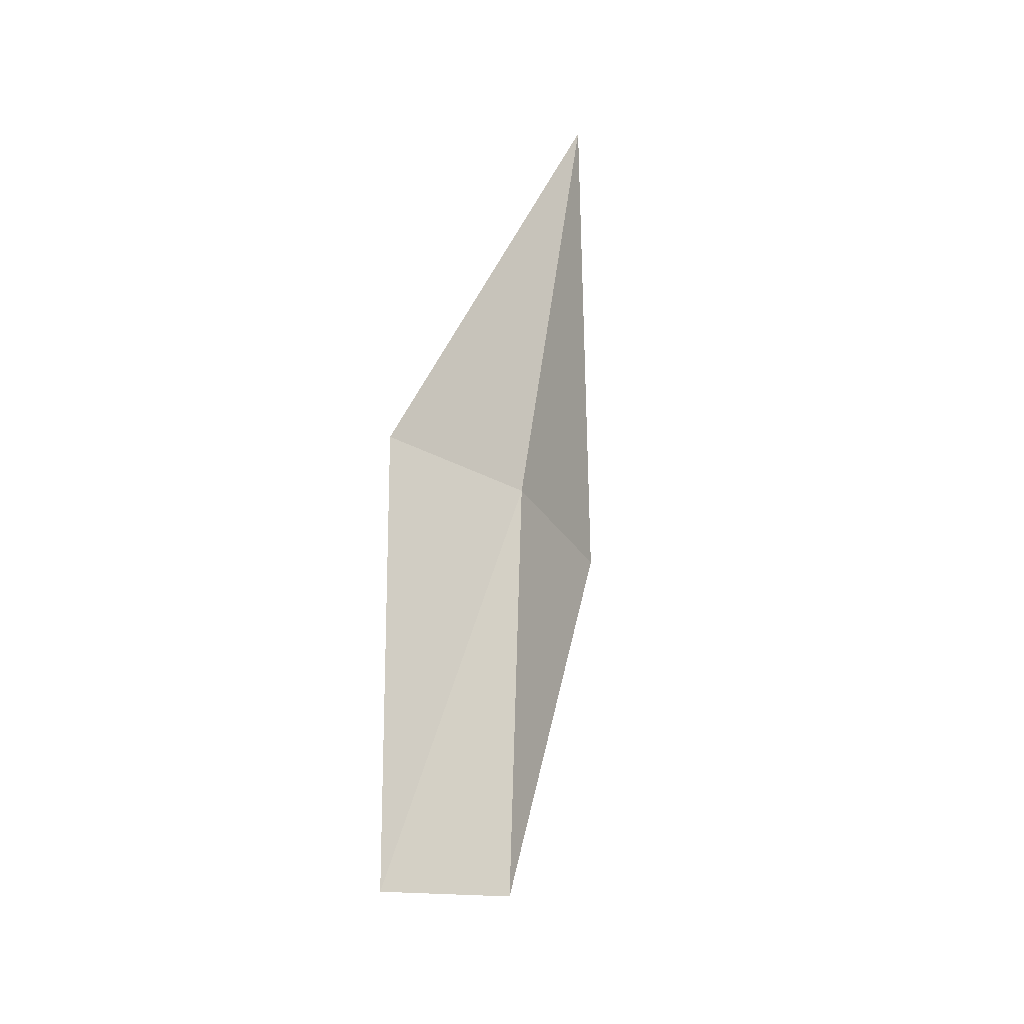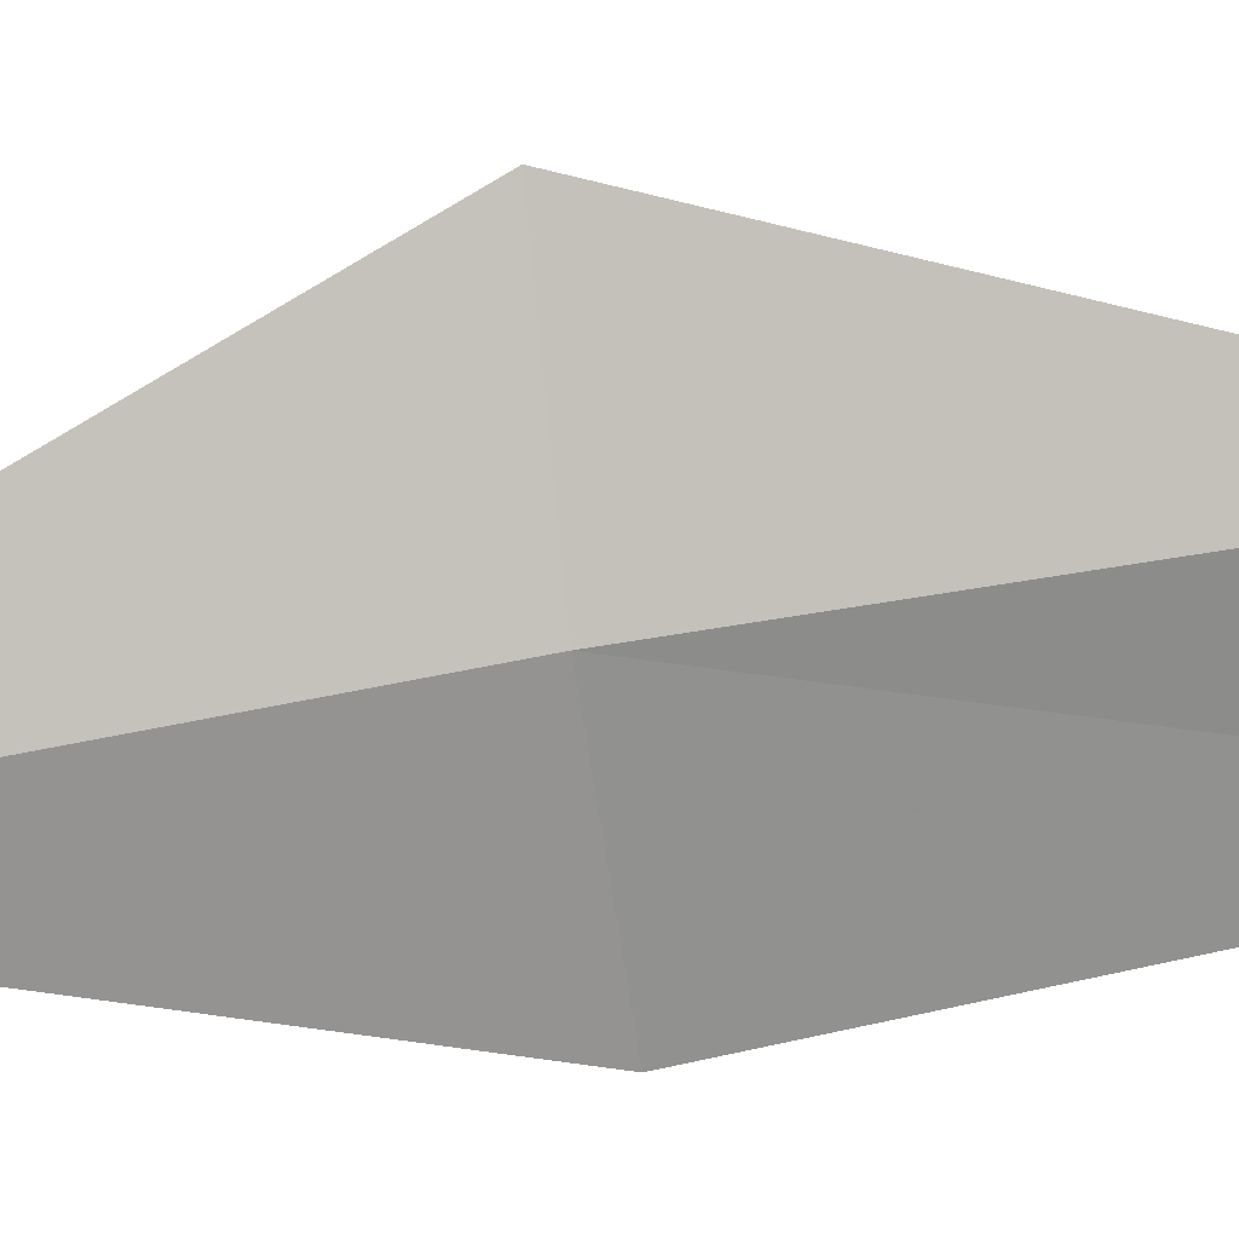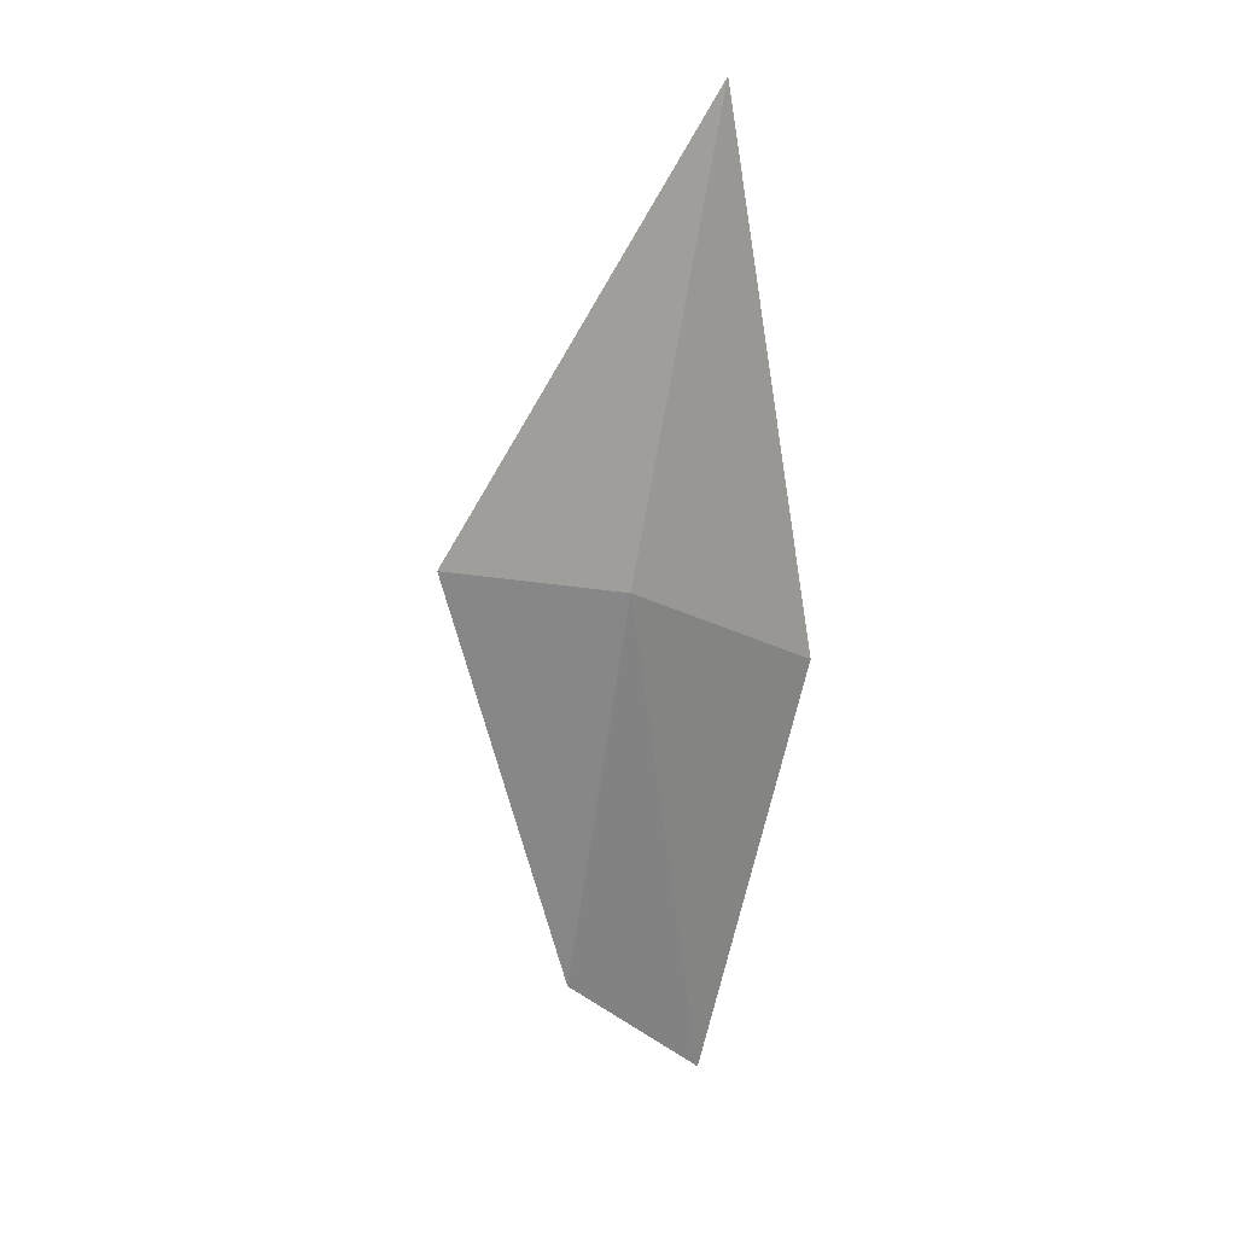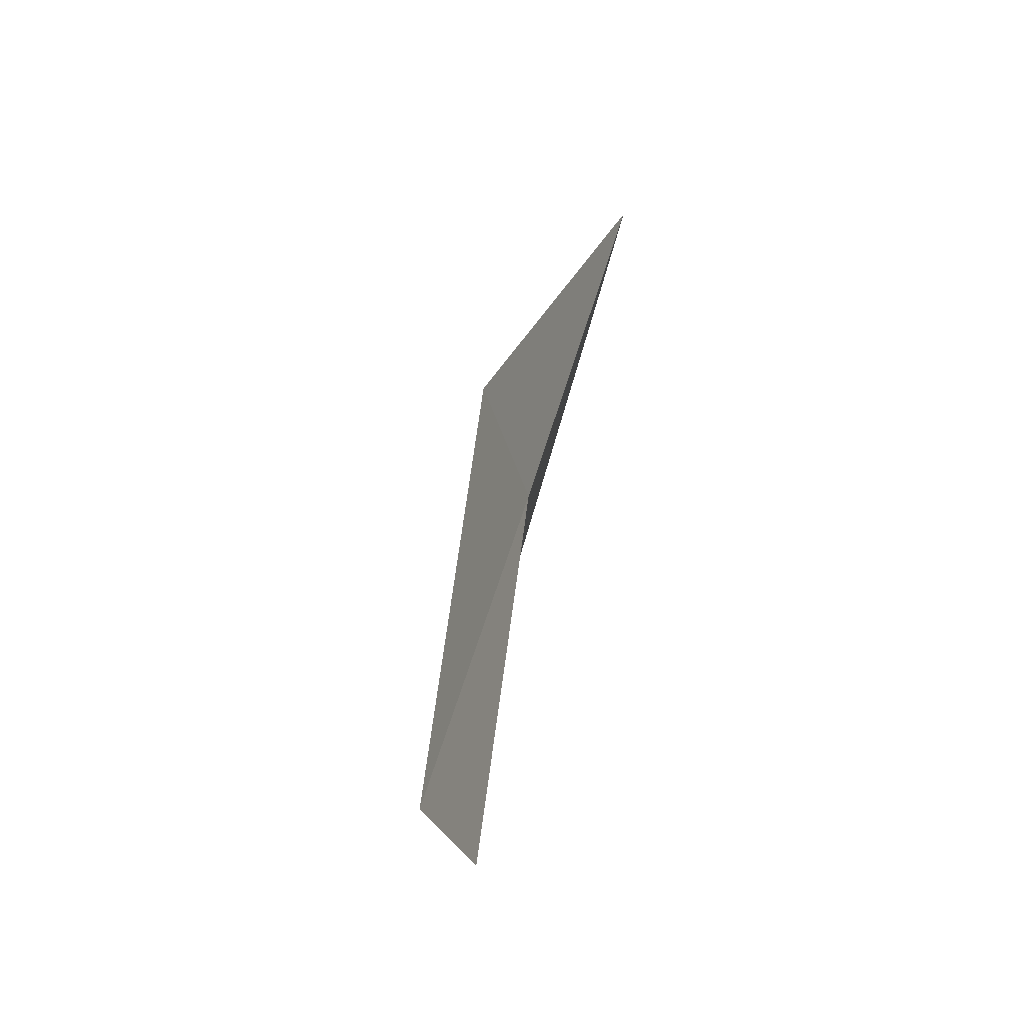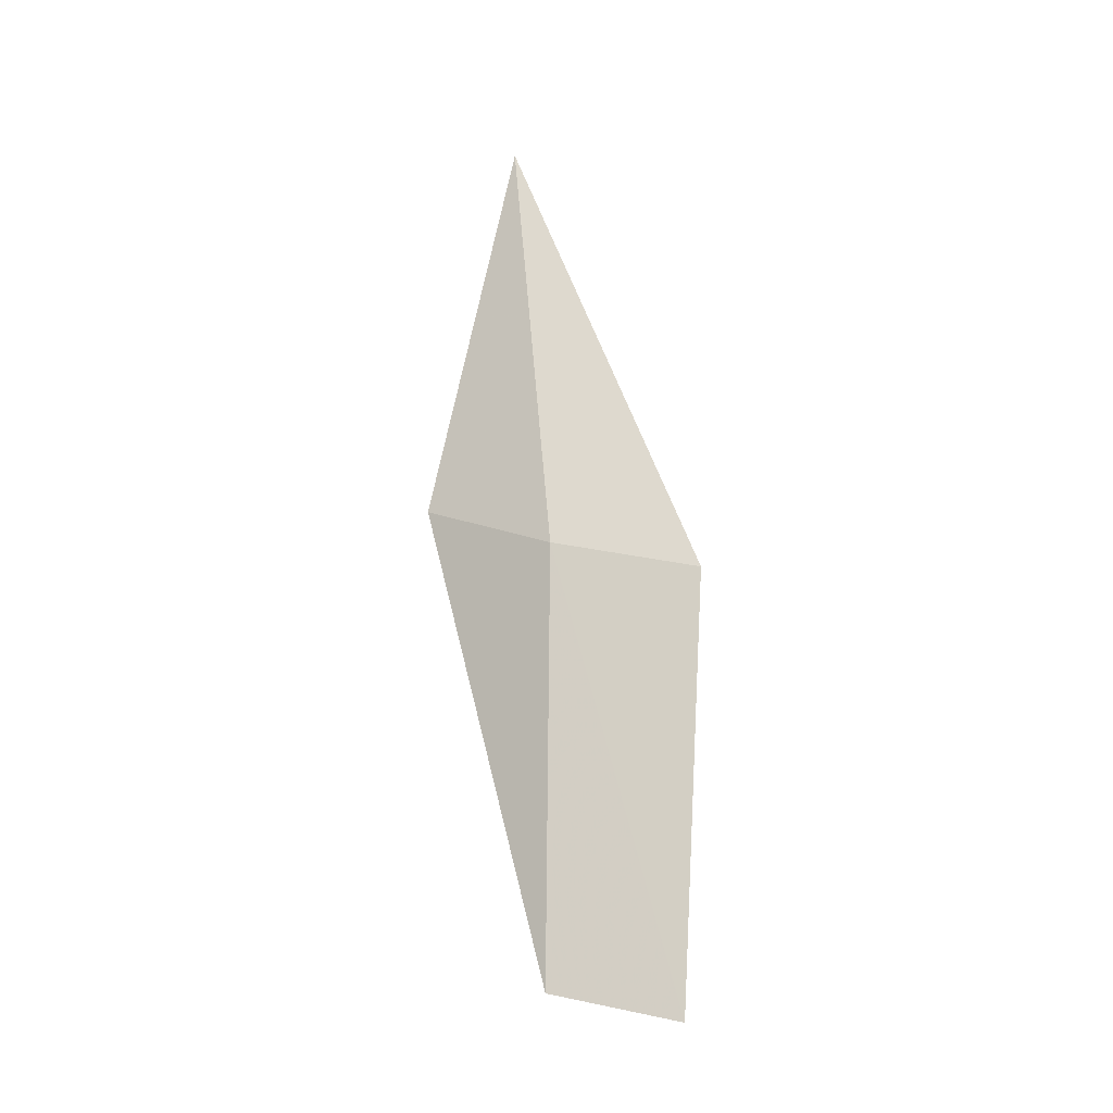
<metadata>
{"format":"obj","ext":"obj","renderer":"f3d","projection":"perspective","resolution":1024,"background":"white","views":[{"elev":-36.4,"azim":14.5,"up":"+Z"},{"elev":-9.8,"azim":95.3,"up":"+Y"},{"elev":32.8,"azim":-97.9,"up":"+Z"},{"elev":-44.7,"azim":-20.1,"up":"+Z"},{"elev":-5.9,"azim":-152.2,"up":"+Z"}]}
</metadata>
<code>
v -15.14 -36.23 40.88
v -15.5 -35.44 35.66
v -16.6 -36.82 35.24
v -16.36 -37.94 40.68
v -14.67 -34.19 41.05
v -14.02 -37.35 46.13
f 1 3 2
f 1 4 3
f 1 2 5
f 1 5 6
f 1 6 4

</code>
